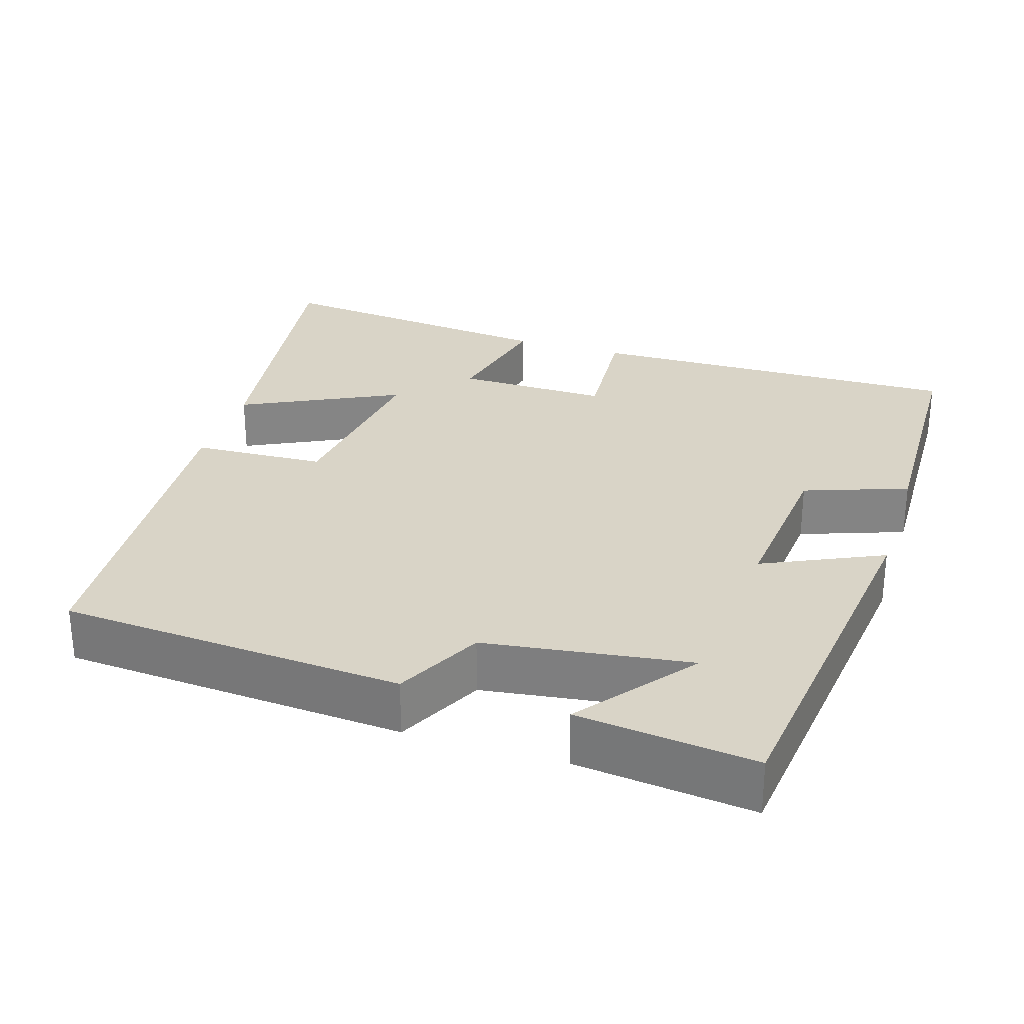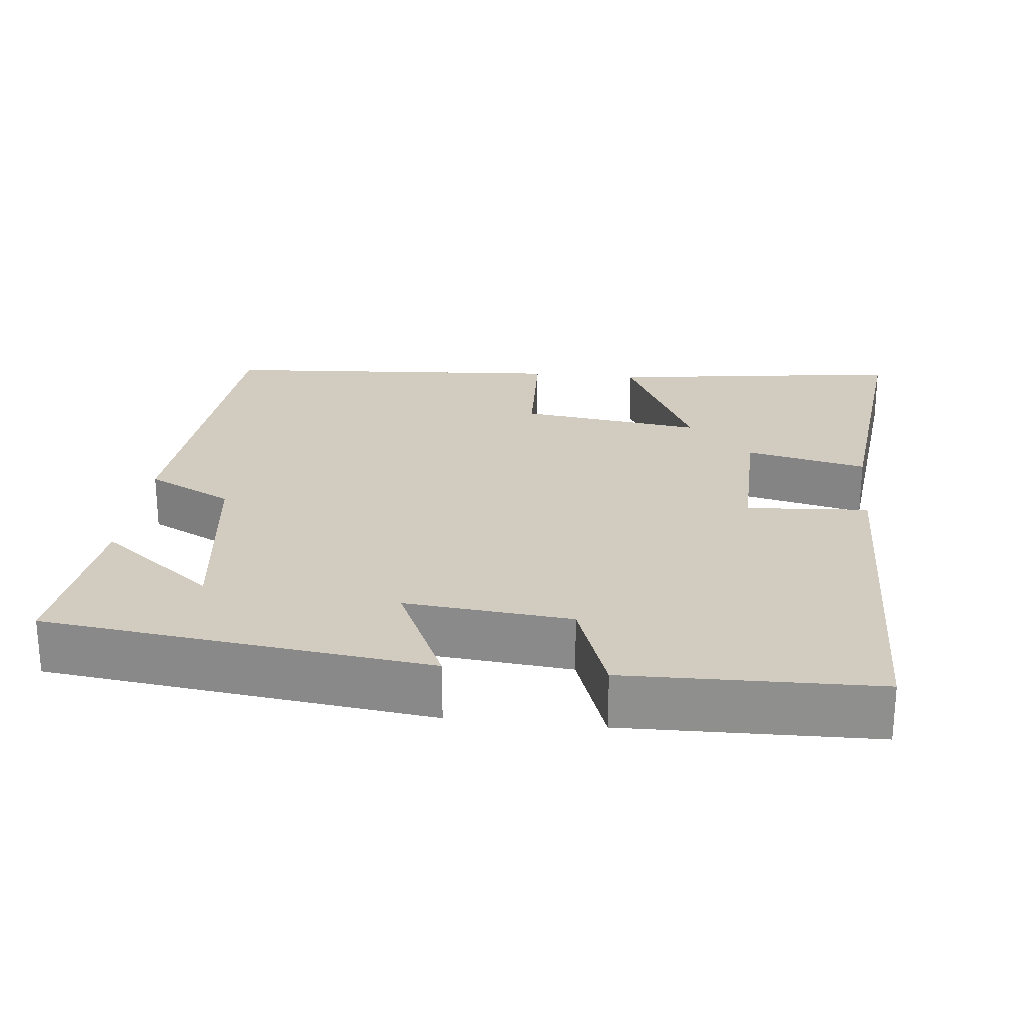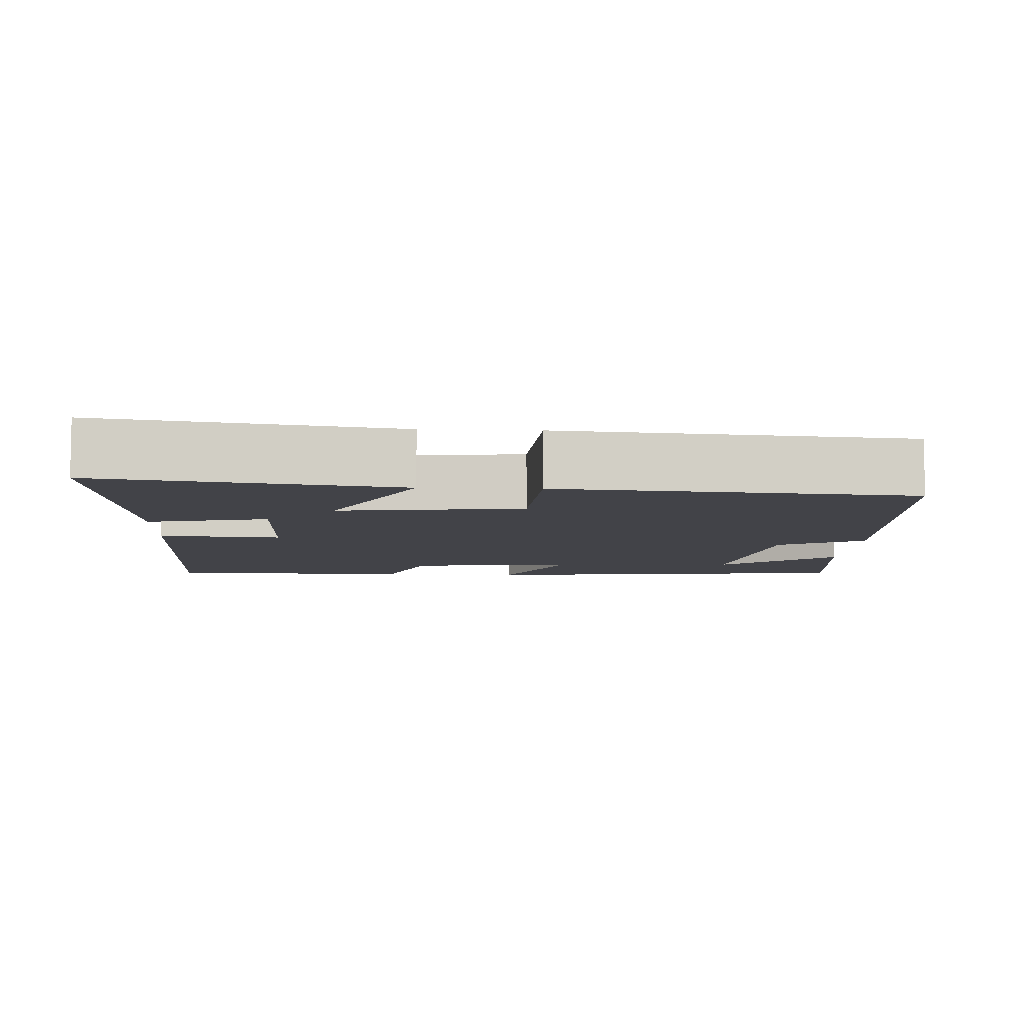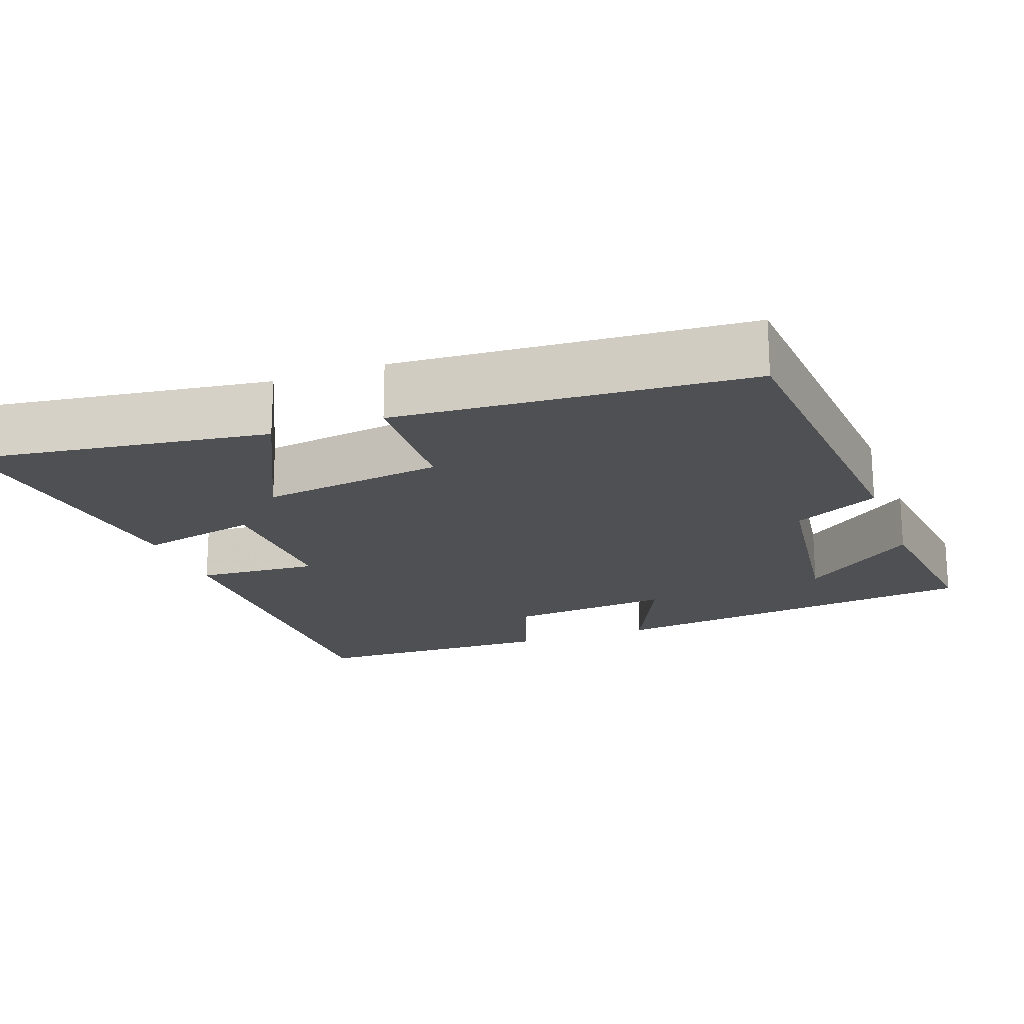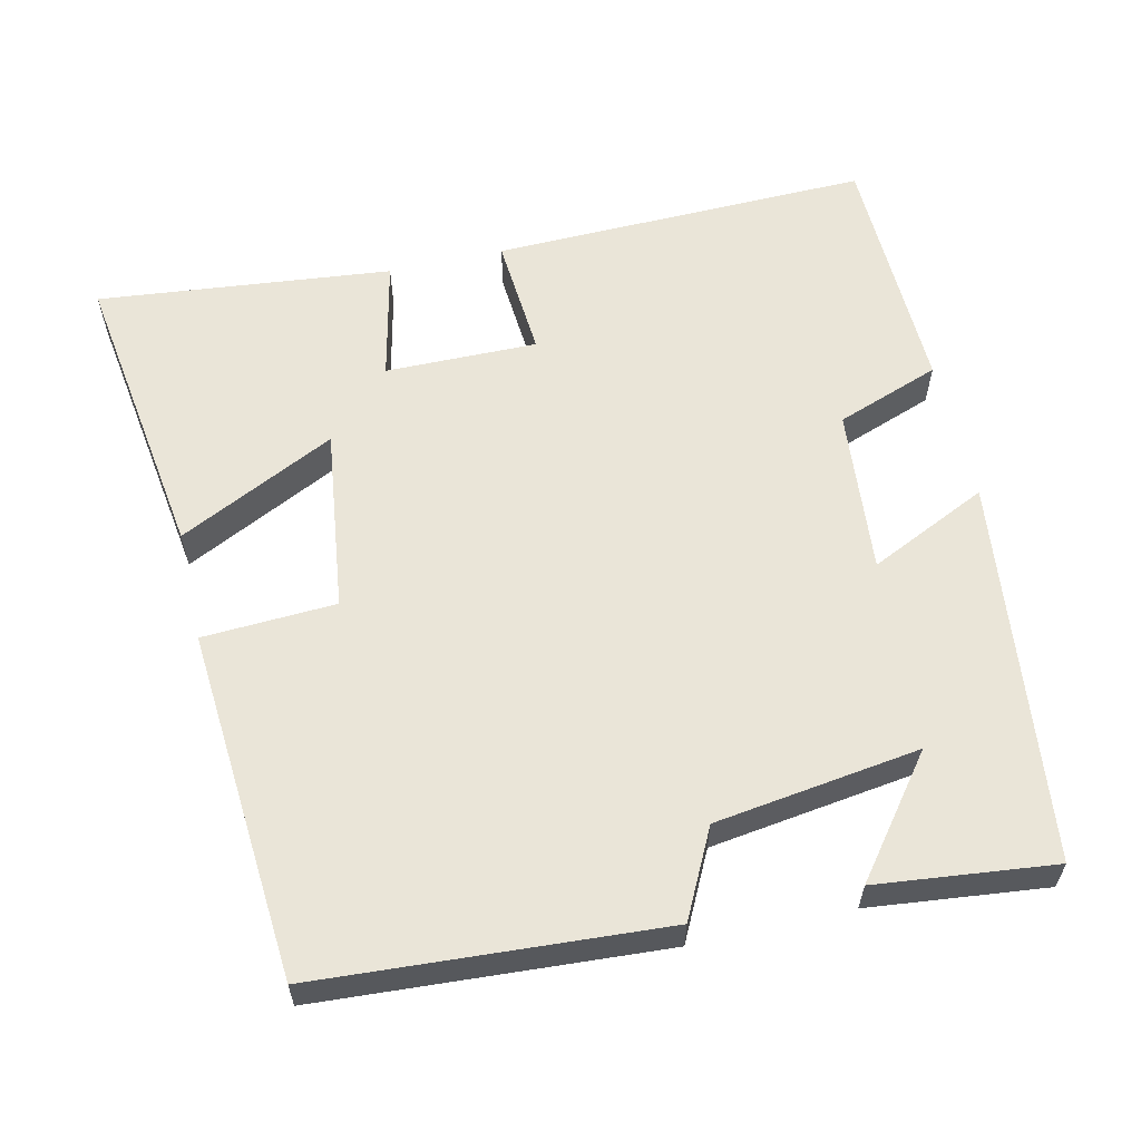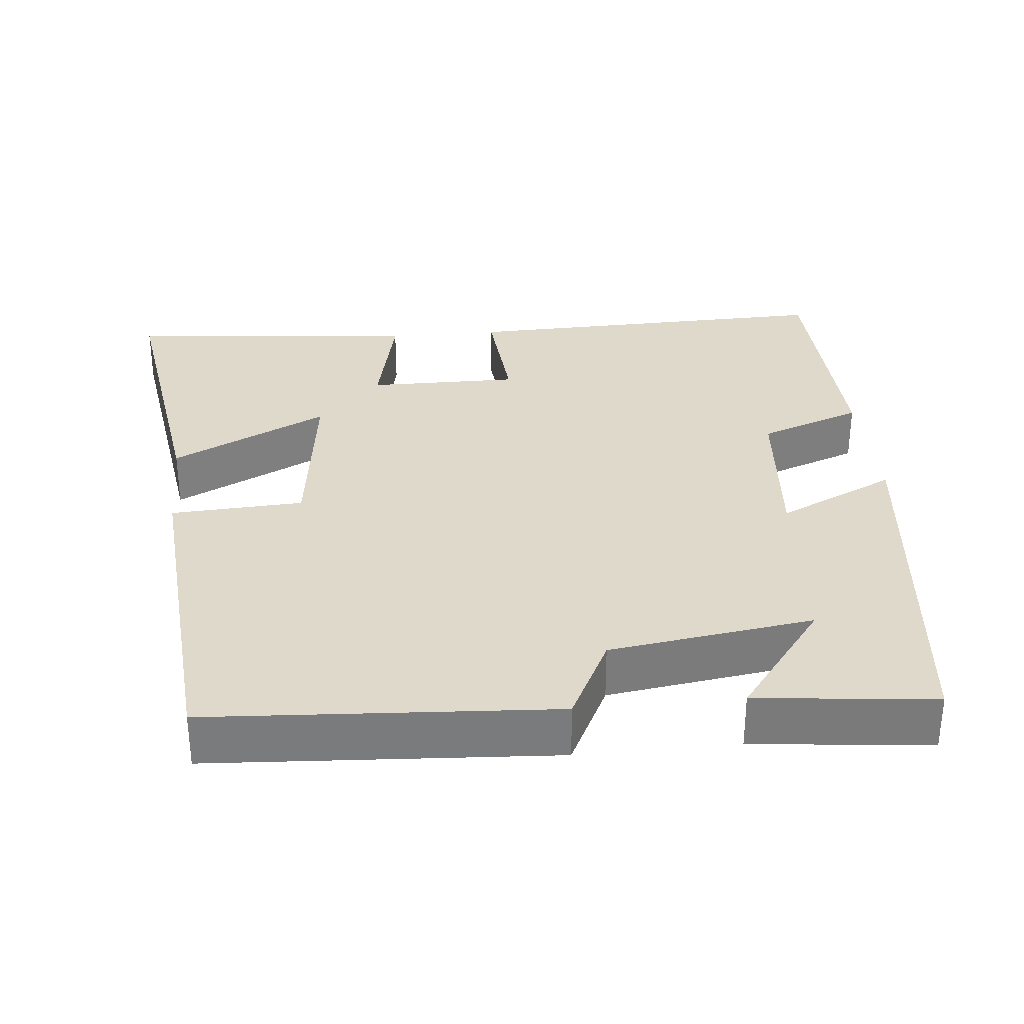
<metadata>
{"format":"obj","ext":"obj","renderer":"f3d","projection":"perspective","resolution":1024,"background":"white","views":[{"elev":28.8,"azim":107.6,"up":"+Y"},{"elev":24.0,"azim":-173.6,"up":"+Y"},{"elev":-7.6,"azim":-3.1,"up":"+Y"},{"elev":-19.1,"azim":20.5,"up":"+Y"},{"elev":59.5,"azim":77.1,"up":"+Y"},{"elev":31.8,"azim":84.2,"up":"+Y"}]}
</metadata>
<code>
v -0.541 0.07 0.557
v -0.146 0.07 0.5
v -0.249 0.07 0.291
v -0.005 0.07 0.323
v 0.004 0.07 0.5
v 0.47 0.07 0.465
v 0.5 0.07 0.008
v 0.385 0.07 -0.05
v 0.347 0.07 -0.322
v 0.5 0.07 -0.204
v 0.526 0.07 -0.44
v 0.016 0.07 -0.5
v 0.09 0.07 -0.342
v -0.13 0.07 -0.362
v -0.18 0.07 -0.5
v -0.511 0.07 -0.491
v -0.5 0.07 0.012
v -0.337 0.07 0
v -0.339 0.07 0.202
v -0.5 0.07 0.166
v -0.541 0 0.557
v -0.146 0 0.5
v -0.249 0 0.291
v -0.005 0 0.323
v 0.004 0 0.5
v 0.47 0 0.465
v 0.5 0 0.008
v 0.385 0 -0.05
v 0.347 0 -0.322
v 0.5 0 -0.204
v 0.526 0 -0.44
v 0.016 0 -0.5
v 0.09 0 -0.342
v -0.13 0 -0.362
v -0.18 0 -0.5
v -0.511 0 -0.491
v -0.5 0 0.012
v -0.337 0 0
v -0.339 0 0.202
v -0.5 0 0.166
f 1 2 3
f 20 1 3
f 19 20 3
f 18 19 3 4
f 16 17 18
f 15 16 18
f 14 15 18
f 13 14 18 4
f 11 12 13
f 9 10 11
f 9 11 13
f 13 4 5
f 9 13 5
f 8 9 5
f 5 6 7 8
f 23 22 21
f 23 21 40
f 23 40 39
f 24 23 39 38
f 38 37 36
f 38 36 35
f 38 35 34
f 24 38 34 33
f 33 32 31
f 31 30 29
f 33 31 29
f 25 24 33
f 25 33 29
f 25 29 28
f 28 27 26 25
f 1 21 22 2
f 2 22 23 3
f 3 23 24 4
f 4 24 25 5
f 5 25 26 6
f 6 26 27 7
f 7 27 28 8
f 8 28 29 9
f 9 29 30 10
f 10 30 31 11
f 11 31 32 12
f 12 32 33 13
f 13 33 34 14
f 14 34 35 15
f 15 35 36 16
f 16 36 37 17
f 17 37 38 18
f 18 38 39 19
f 19 39 40 20
f 20 40 21 1

</code>
